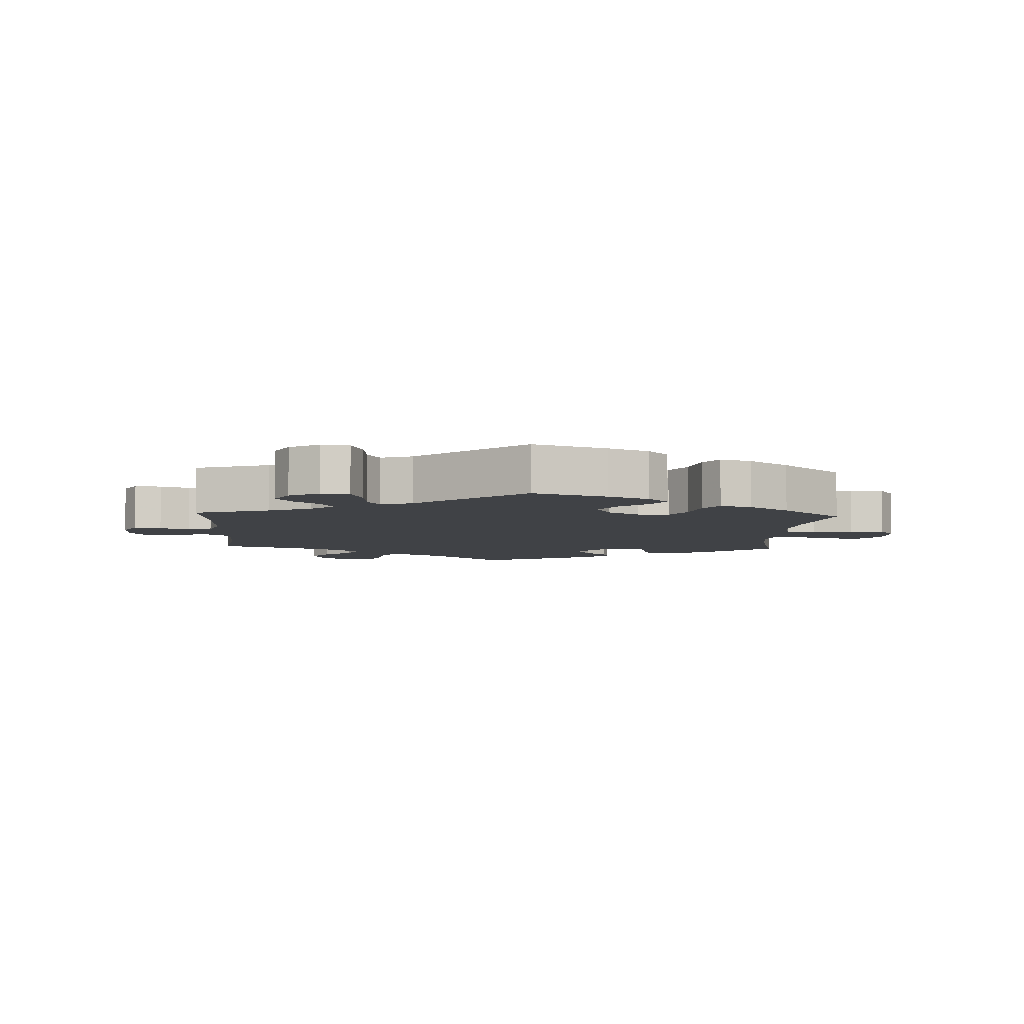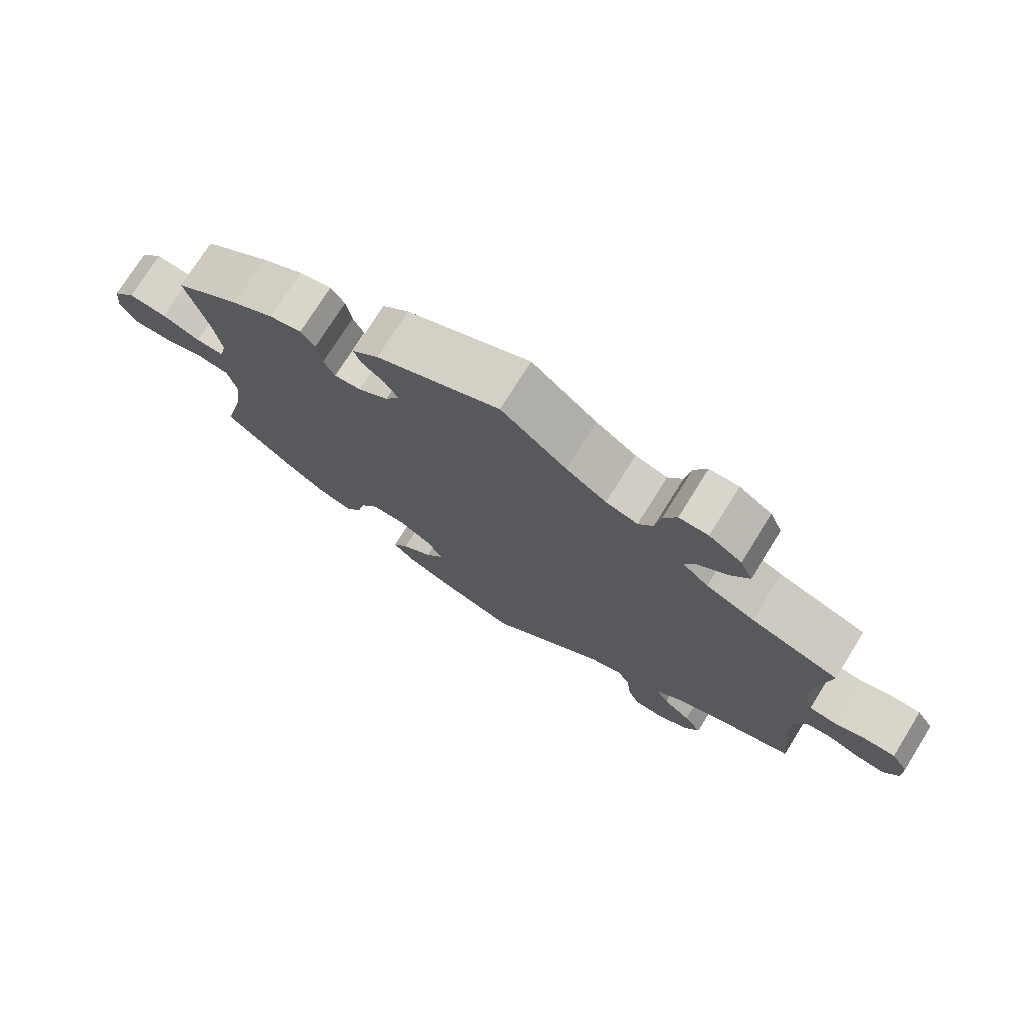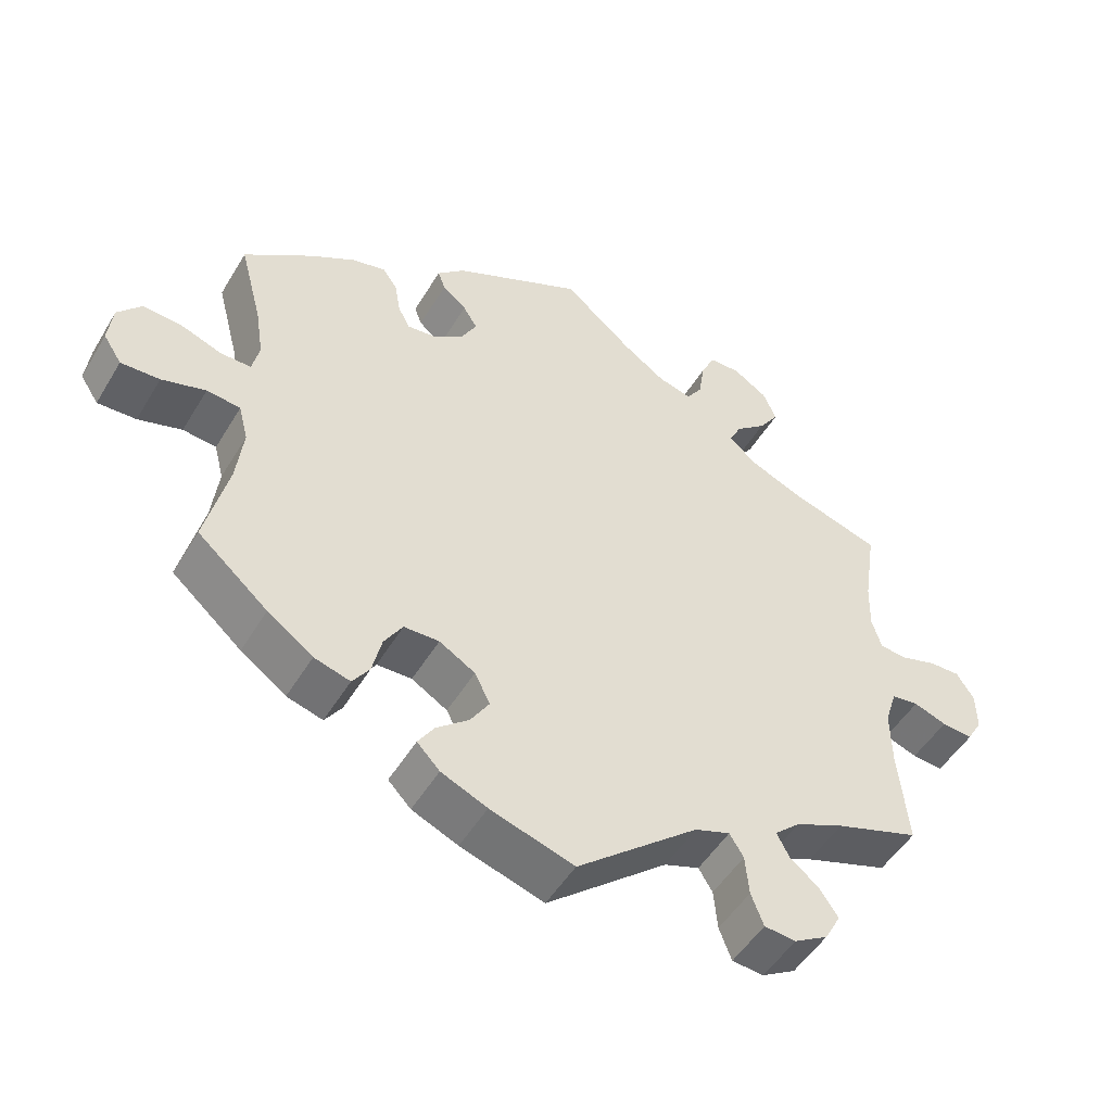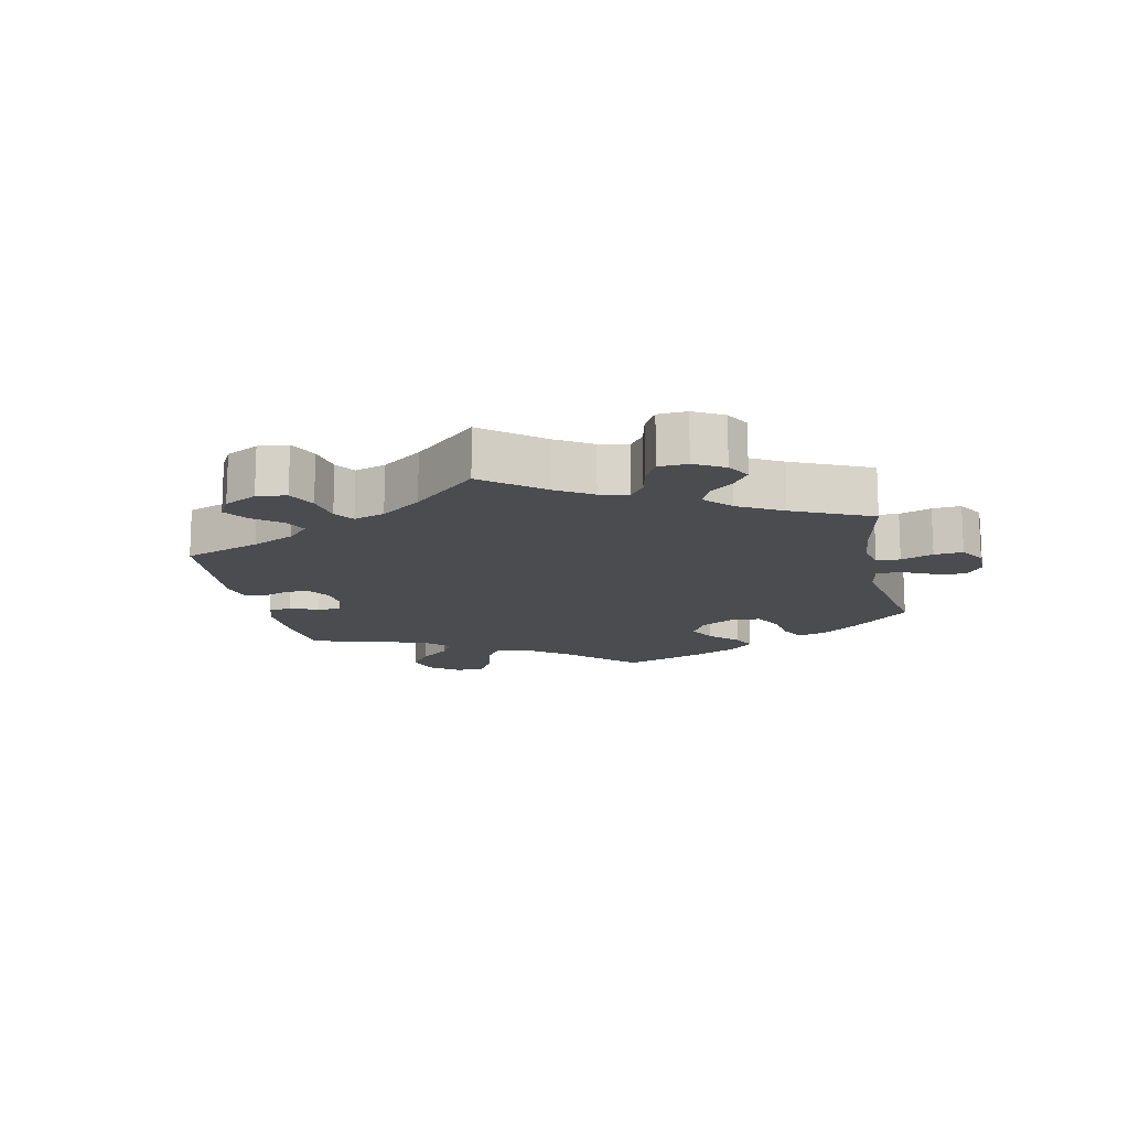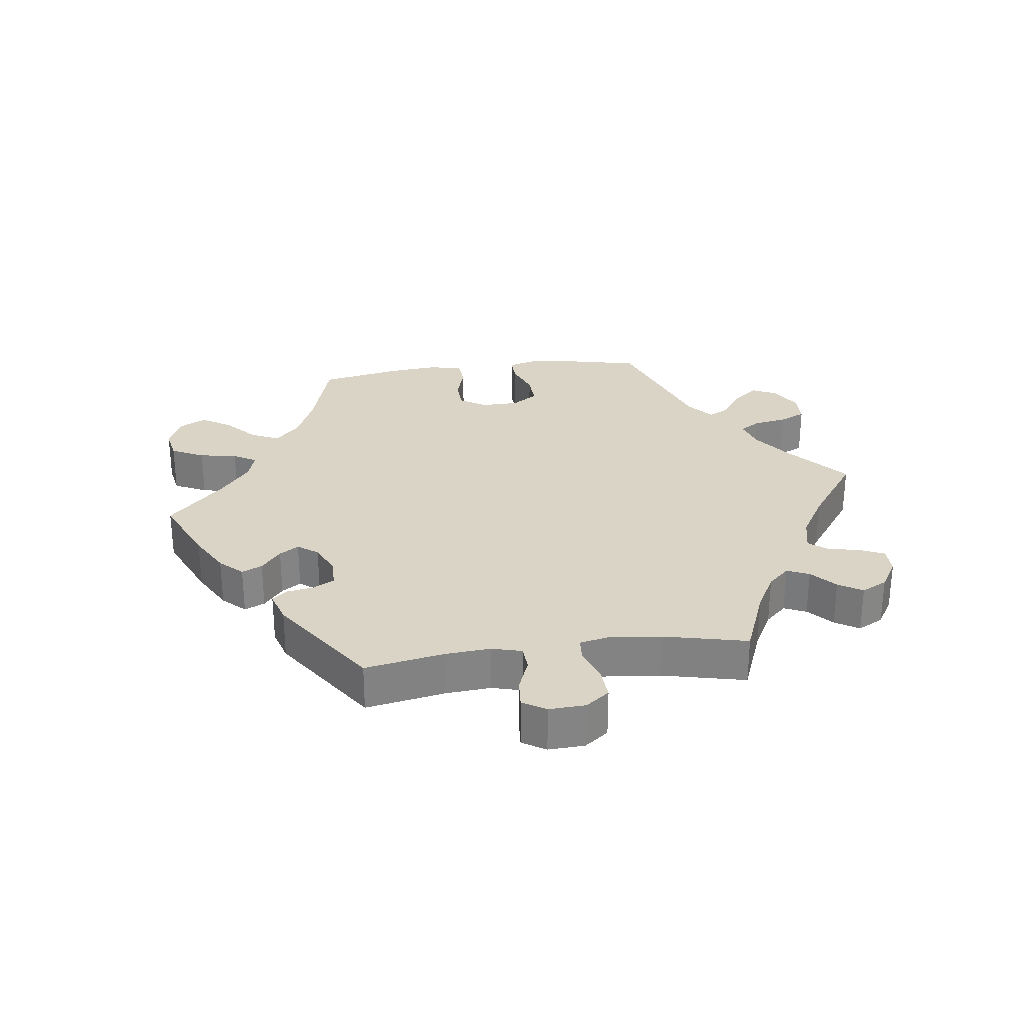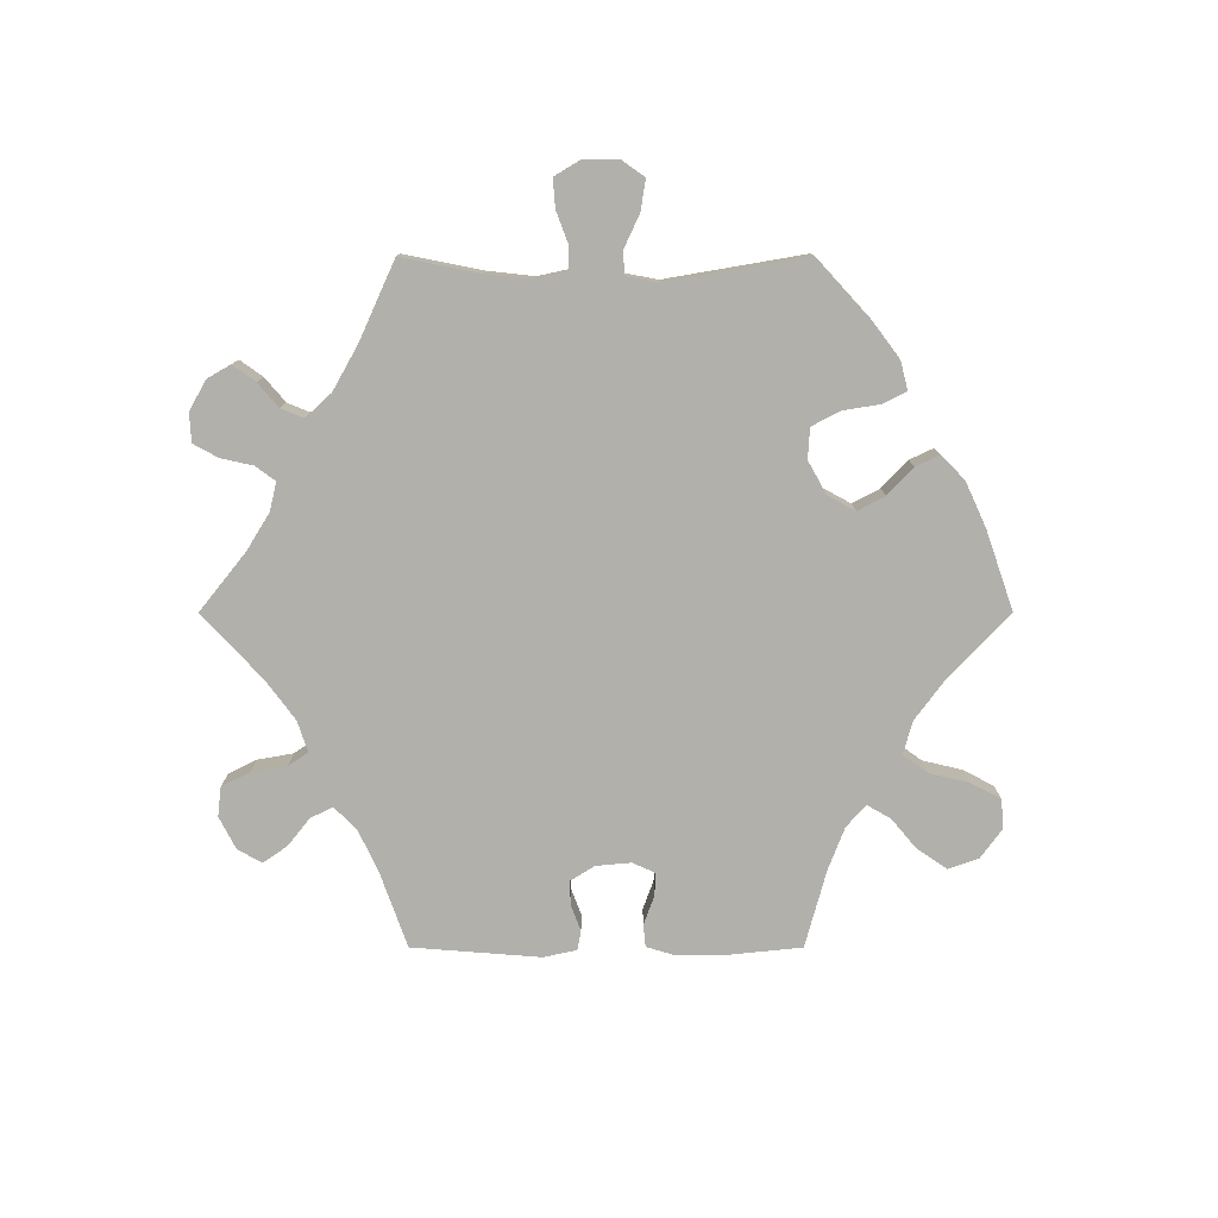
<metadata>
{"format":"obj","ext":"obj","renderer":"f3d","projection":"perspective","resolution":1024,"background":"white","views":[{"elev":-6.1,"azim":176.8,"up":"+Y"},{"elev":74.7,"azim":32.0,"up":"+Z"},{"elev":-50.0,"azim":-30.0,"up":"+Z"},{"elev":-14.7,"azim":72.1,"up":"+Y"},{"elev":28.9,"azim":22.6,"up":"+Y"},{"elev":-78.5,"azim":150.0,"up":"+Y"}]}
</metadata>
<code>
v 0.484 0.07 0.178
v 0.482 0.07 0.112
v 0.495 0.07 0.069
v 0.532 0.07 0.065
v 0.58 0.07 0.08
v 0.623 0.07 0.081
v 0.647 0.07 0.044
v 0.648 0.07 -0.008
v 0.627 0.07 -0.044
v 0.585 0.07 -0.04
v 0.54 0.07 -0.024
v 0.503 0.07 -0.029
v 0.487 0.07 -0.08
v 0.488 0.07 -0.158
v 0.501 0.07 -0.289
v 0.386 0.07 -0.328
v 0.32 0.07 -0.357
v 0.285 0.07 -0.389
v 0.302 0.07 -0.421
v 0.342 0.07 -0.454
v 0.367 0.07 -0.49
v 0.345 0.07 -0.53
v 0.299 0.07 -0.557
v 0.256 0.07 -0.553
v 0.239 0.07 -0.509
v 0.234 0.07 -0.454
v 0.215 0.07 -0.423
v 0.167 0.07 -0.44
v 0.001 0.07 -0.578
v -0.113 0.07 -0.542
v -0.176 0.07 -0.515
v -0.207 0.07 -0.483
v -0.185 0.07 -0.449
v -0.141 0.07 -0.413
v -0.115 0.07 -0.372
v -0.136 0.07 -0.33
v -0.185 0.07 -0.301
v -0.233 0.07 -0.302
v -0.258 0.07 -0.342
v -0.271 0.07 -0.397
v -0.294 0.07 -0.43
v -0.343 0.07 -0.416
v -0.405 0.07 -0.372
v -0.501 0.07 -0.289
v -0.47 0.07 -0.16
v -0.461 0.07 -0.083
v -0.474 0.07 -0.032
v -0.52 0.07 -0.027
v -0.58 0.07 -0.045
v -0.633 0.07 -0.047
v -0.658 0.07 -0.009
v -0.652 0.07 0.045
v -0.62 0.07 0.082
v -0.565 0.07 0.078
v -0.51 0.07 0.058
v -0.469 0.07 0.058
v -0.459 0.07 0.101
v -0.47 0.07 0.171
v -0.501 0.07 0.289
v -0.407 0.07 0.357
v -0.346 0.07 0.393
v -0.3 0.07 0.404
v -0.28 0.07 0.376
v -0.272 0.07 0.33
v -0.256 0.07 0.299
v -0.218 0.07 0.303
v -0.174 0.07 0.334
v -0.154 0.07 0.372
v -0.173 0.07 0.403
v -0.206 0.07 0.43
v -0.216 0.07 0.458
v -0.178 0.07 0.493
v 0 0.07 0.578
v 0.094 0.07 0.498
v 0.152 0.07 0.458
v 0.198 0.07 0.446
v 0.219 0.07 0.478
v 0.227 0.07 0.531
v 0.246 0.07 0.571
v 0.288 0.07 0.572
v 0.335 0.07 0.542
v 0.353 0.07 0.5
v 0.326 0.07 0.46
v 0.284 0.07 0.425
v 0.268 0.07 0.392
v 0.305 0.07 0.359
v 0.375 0.07 0.329
v 0.501 0.07 0.29
v 0.484 0 0.178
v 0.482 0 0.112
v 0.495 0 0.069
v 0.532 0 0.065
v 0.58 0 0.08
v 0.623 0 0.081
v 0.647 0 0.044
v 0.648 0 -0.008
v 0.627 0 -0.044
v 0.585 0 -0.04
v 0.54 0 -0.024
v 0.503 0 -0.029
v 0.487 0 -0.08
v 0.488 0 -0.158
v 0.501 0 -0.289
v 0.386 0 -0.328
v 0.32 0 -0.357
v 0.285 0 -0.389
v 0.302 0 -0.421
v 0.342 0 -0.454
v 0.367 0 -0.49
v 0.345 0 -0.53
v 0.299 0 -0.557
v 0.256 0 -0.553
v 0.239 0 -0.509
v 0.234 0 -0.454
v 0.215 0 -0.423
v 0.167 0 -0.44
v 0.001 0 -0.578
v -0.113 0 -0.542
v -0.176 0 -0.515
v -0.207 0 -0.483
v -0.185 0 -0.449
v -0.141 0 -0.413
v -0.115 0 -0.372
v -0.136 0 -0.33
v -0.185 0 -0.301
v -0.233 0 -0.302
v -0.258 0 -0.342
v -0.271 0 -0.397
v -0.294 0 -0.43
v -0.343 0 -0.416
v -0.405 0 -0.372
v -0.501 0 -0.289
v -0.47 0 -0.16
v -0.461 0 -0.083
v -0.474 0 -0.032
v -0.52 0 -0.027
v -0.58 0 -0.045
v -0.633 0 -0.047
v -0.658 0 -0.009
v -0.652 0 0.045
v -0.62 0 0.082
v -0.565 0 0.078
v -0.51 0 0.058
v -0.469 0 0.058
v -0.459 0 0.101
v -0.47 0 0.171
v -0.501 0 0.289
v -0.407 0 0.357
v -0.346 0 0.393
v -0.3 0 0.404
v -0.28 0 0.376
v -0.272 0 0.33
v -0.256 0 0.299
v -0.218 0 0.303
v -0.174 0 0.334
v -0.154 0 0.372
v -0.173 0 0.403
v -0.206 0 0.43
v -0.216 0 0.458
v -0.178 0 0.493
v 0 0 0.578
v 0.094 0 0.498
v 0.152 0 0.458
v 0.198 0 0.446
v 0.219 0 0.478
v 0.227 0 0.531
v 0.246 0 0.571
v 0.288 0 0.572
v 0.335 0 0.542
v 0.353 0 0.5
v 0.326 0 0.46
v 0.284 0 0.425
v 0.268 0 0.392
v 0.305 0 0.359
v 0.375 0 0.329
v 0.501 0 0.29
f 87 88 1
f 86 87 1 2
f 85 86 2 3
f 81 82 83 84
f 81 84 85
f 80 81 85
f 77 78 79 80
f 76 77 80 85
f 75 76 85 3
f 71 72 73 74
f 69 70 71 74
f 68 69 74 75
f 67 68 75 3
f 61 62 63 64
f 61 64 65
f 58 59 60 61
f 57 58 61 65
f 56 57 65 66
f 52 53 54 55
f 52 55 56
f 51 52 56
f 48 49 50 51
f 47 48 51 56
f 46 47 56 66
f 42 43 44 45
f 39 40 41 42
f 38 39 42 45
f 37 38 45 46
f 31 32 33 34
f 31 34 35
f 28 29 30 31
f 27 28 31 35
f 23 24 25 26
f 23 26 27
f 22 23 27
f 19 20 21 22
f 18 19 22 27
f 17 18 27 35
f 14 15 16
f 13 14 16 17
f 12 13 17 35
f 8 9 10 11
f 8 11 12
f 7 8 12
f 4 5 6 7
f 3 4 7 12
f 36 37 46 66
f 35 36 66 67
f 3 12 35 67
f 89 176 175
f 90 89 175 174
f 91 90 174 173
f 172 171 170 169
f 173 172 169
f 173 169 168
f 168 167 166 165
f 173 168 165 164
f 91 173 164 163
f 162 161 160 159
f 162 159 158 157
f 163 162 157 156
f 91 163 156 155
f 152 151 150 149
f 153 152 149
f 149 148 147 146
f 153 149 146 145
f 154 153 145 144
f 143 142 141 140
f 144 143 140
f 144 140 139
f 139 138 137 136
f 144 139 136 135
f 154 144 135 134
f 133 132 131 130
f 130 129 128 127
f 133 130 127 126
f 134 133 126 125
f 122 121 120 119
f 123 122 119
f 119 118 117 116
f 123 119 116 115
f 114 113 112 111
f 115 114 111
f 115 111 110
f 110 109 108 107
f 115 110 107 106
f 123 115 106 105
f 104 103 102
f 105 104 102 101
f 123 105 101 100
f 99 98 97 96
f 100 99 96
f 100 96 95
f 95 94 93 92
f 100 95 92 91
f 154 134 125 124
f 155 154 124 123
f 155 123 100 91
f 1 89 90 2
f 2 90 91 3
f 3 91 92 4
f 4 92 93 5
f 5 93 94 6
f 6 94 95 7
f 7 95 96 8
f 8 96 97 9
f 9 97 98 10
f 10 98 99 11
f 11 99 100 12
f 12 100 101 13
f 13 101 102 14
f 14 102 103 15
f 15 103 104 16
f 16 104 105 17
f 17 105 106 18
f 18 106 107 19
f 19 107 108 20
f 20 108 109 21
f 21 109 110 22
f 22 110 111 23
f 23 111 112 24
f 24 112 113 25
f 25 113 114 26
f 26 114 115 27
f 27 115 116 28
f 28 116 117 29
f 29 117 118 30
f 30 118 119 31
f 31 119 120 32
f 32 120 121 33
f 33 121 122 34
f 34 122 123 35
f 35 123 124 36
f 36 124 125 37
f 37 125 126 38
f 38 126 127 39
f 39 127 128 40
f 40 128 129 41
f 41 129 130 42
f 42 130 131 43
f 43 131 132 44
f 44 132 133 45
f 45 133 134 46
f 46 134 135 47
f 47 135 136 48
f 48 136 137 49
f 49 137 138 50
f 50 138 139 51
f 51 139 140 52
f 52 140 141 53
f 53 141 142 54
f 54 142 143 55
f 55 143 144 56
f 56 144 145 57
f 57 145 146 58
f 58 146 147 59
f 59 147 148 60
f 60 148 149 61
f 61 149 150 62
f 62 150 151 63
f 63 151 152 64
f 64 152 153 65
f 65 153 154 66
f 66 154 155 67
f 67 155 156 68
f 68 156 157 69
f 69 157 158 70
f 70 158 159 71
f 71 159 160 72
f 72 160 161 73
f 73 161 162 74
f 74 162 163 75
f 75 163 164 76
f 76 164 165 77
f 77 165 166 78
f 78 166 167 79
f 79 167 168 80
f 80 168 169 81
f 81 169 170 82
f 82 170 171 83
f 83 171 172 84
f 84 172 173 85
f 85 173 174 86
f 86 174 175 87
f 87 175 176 88
f 88 176 89 1

</code>
